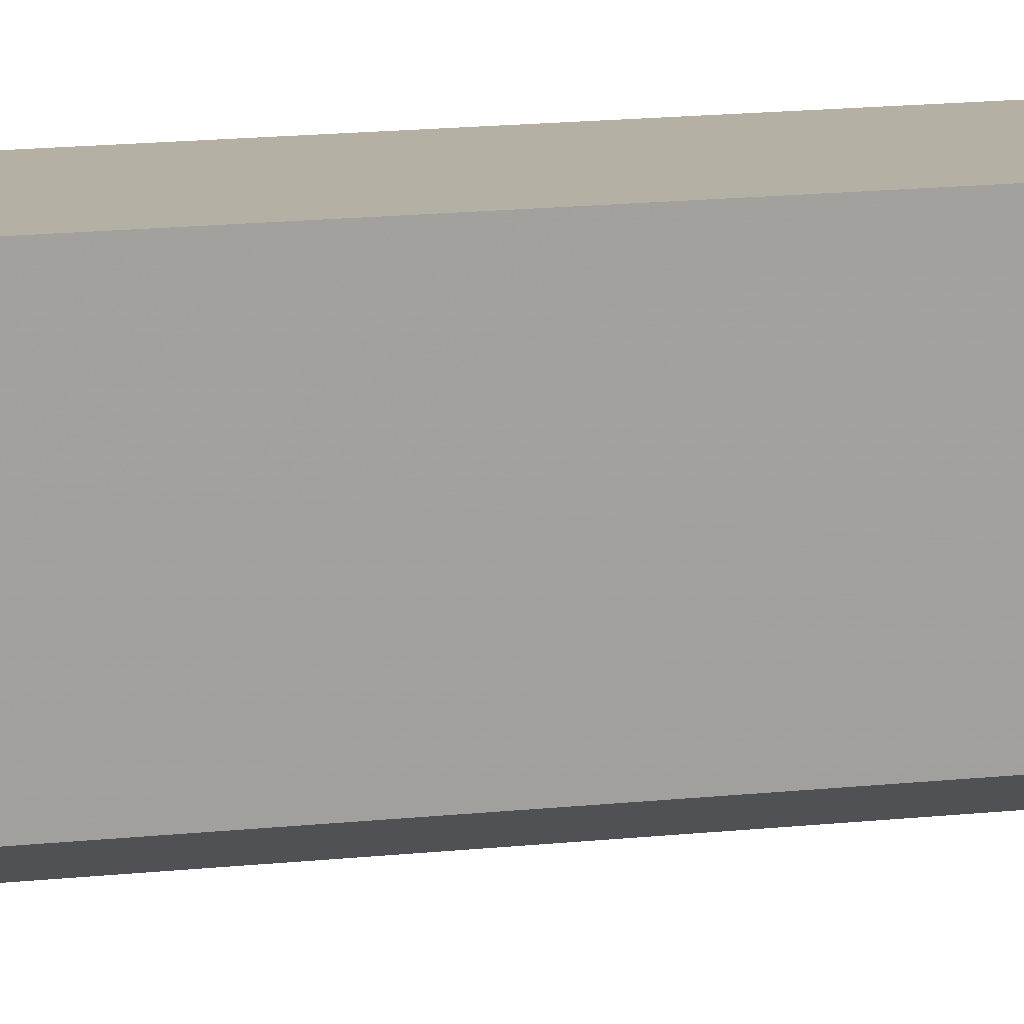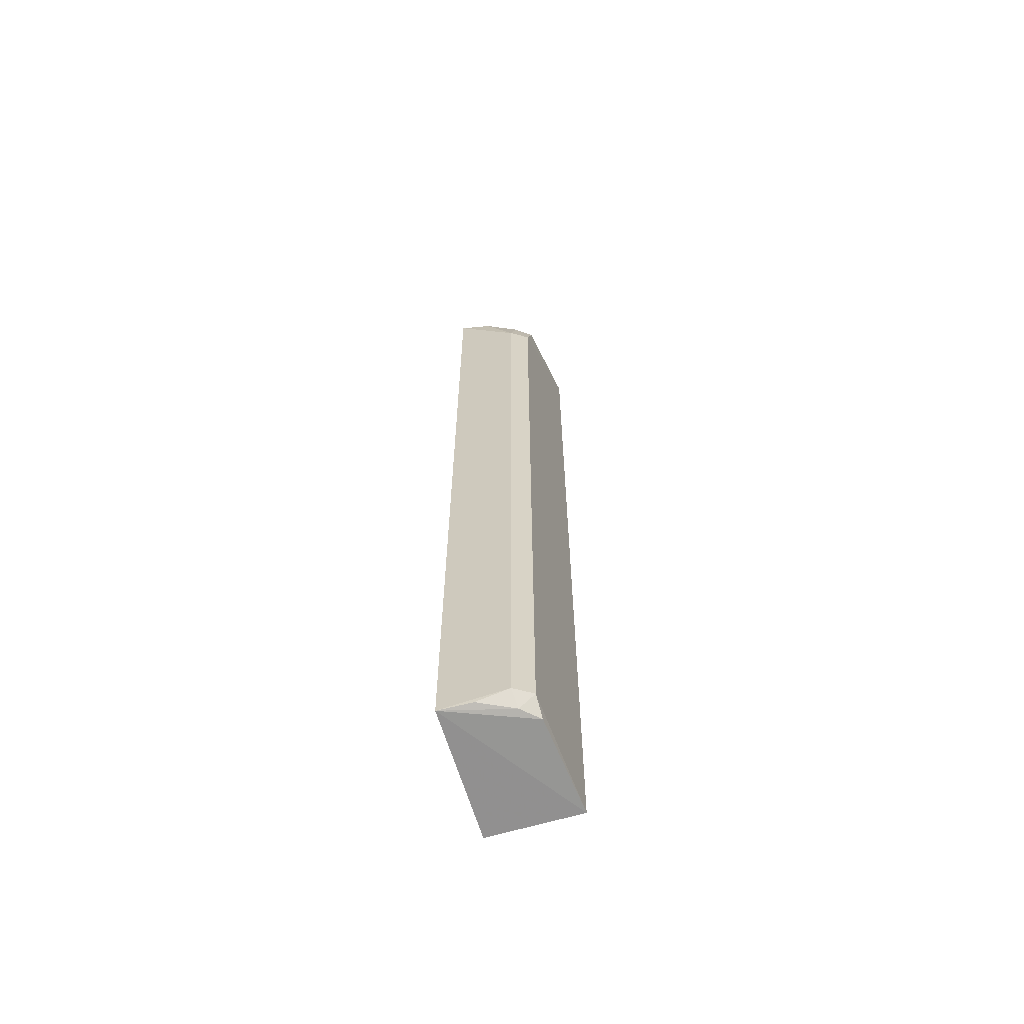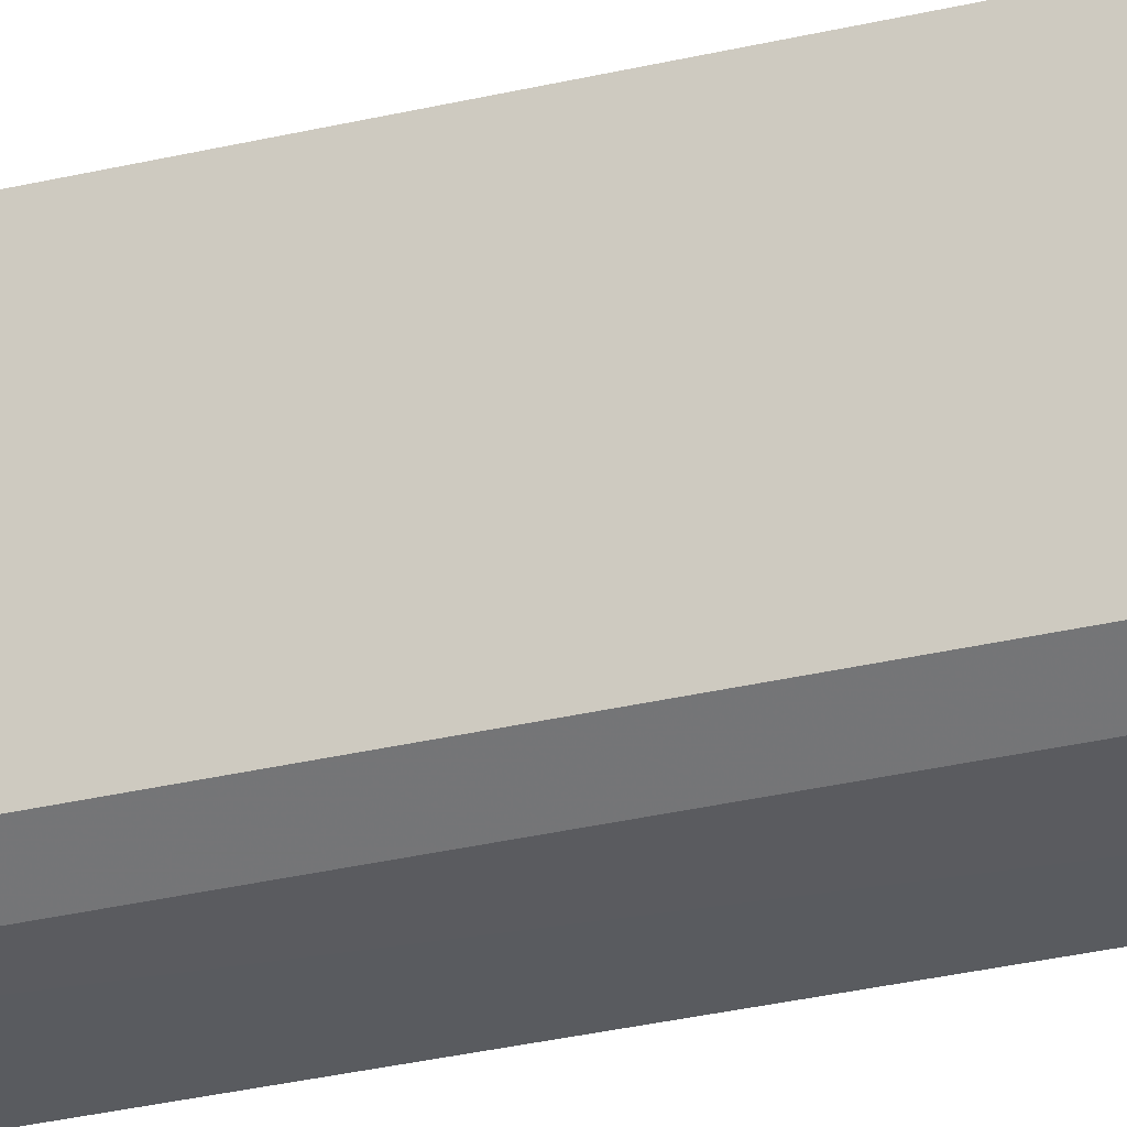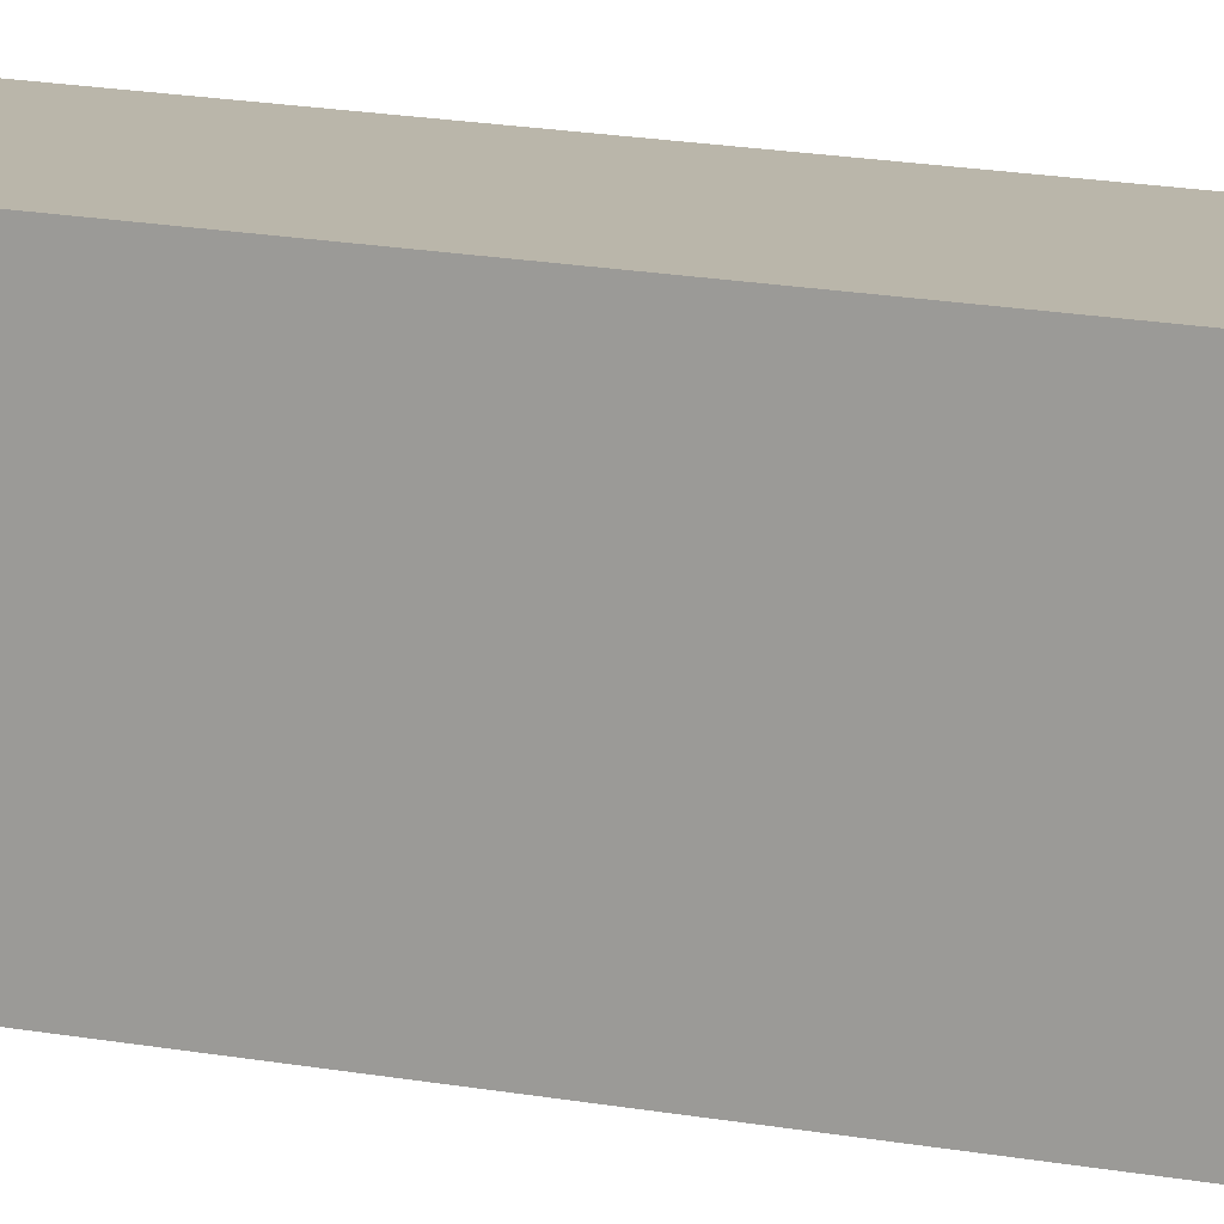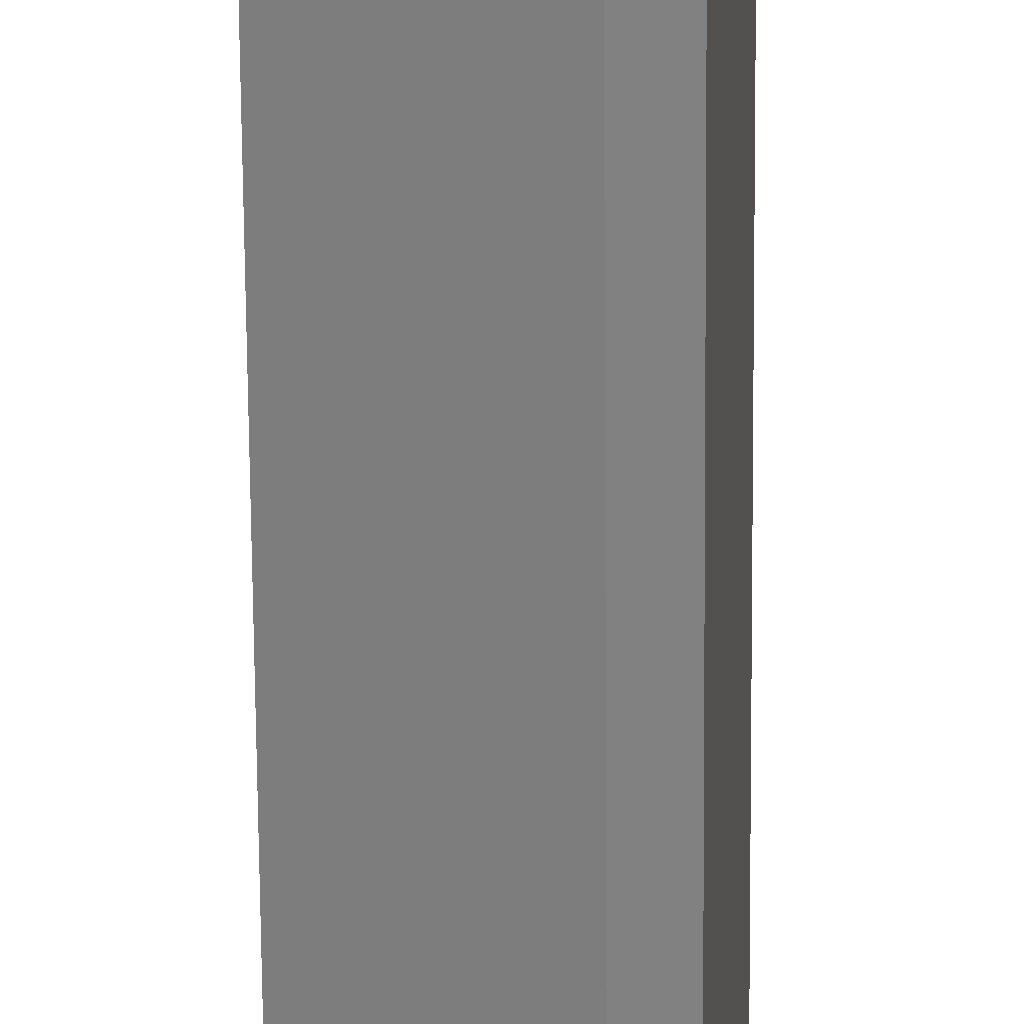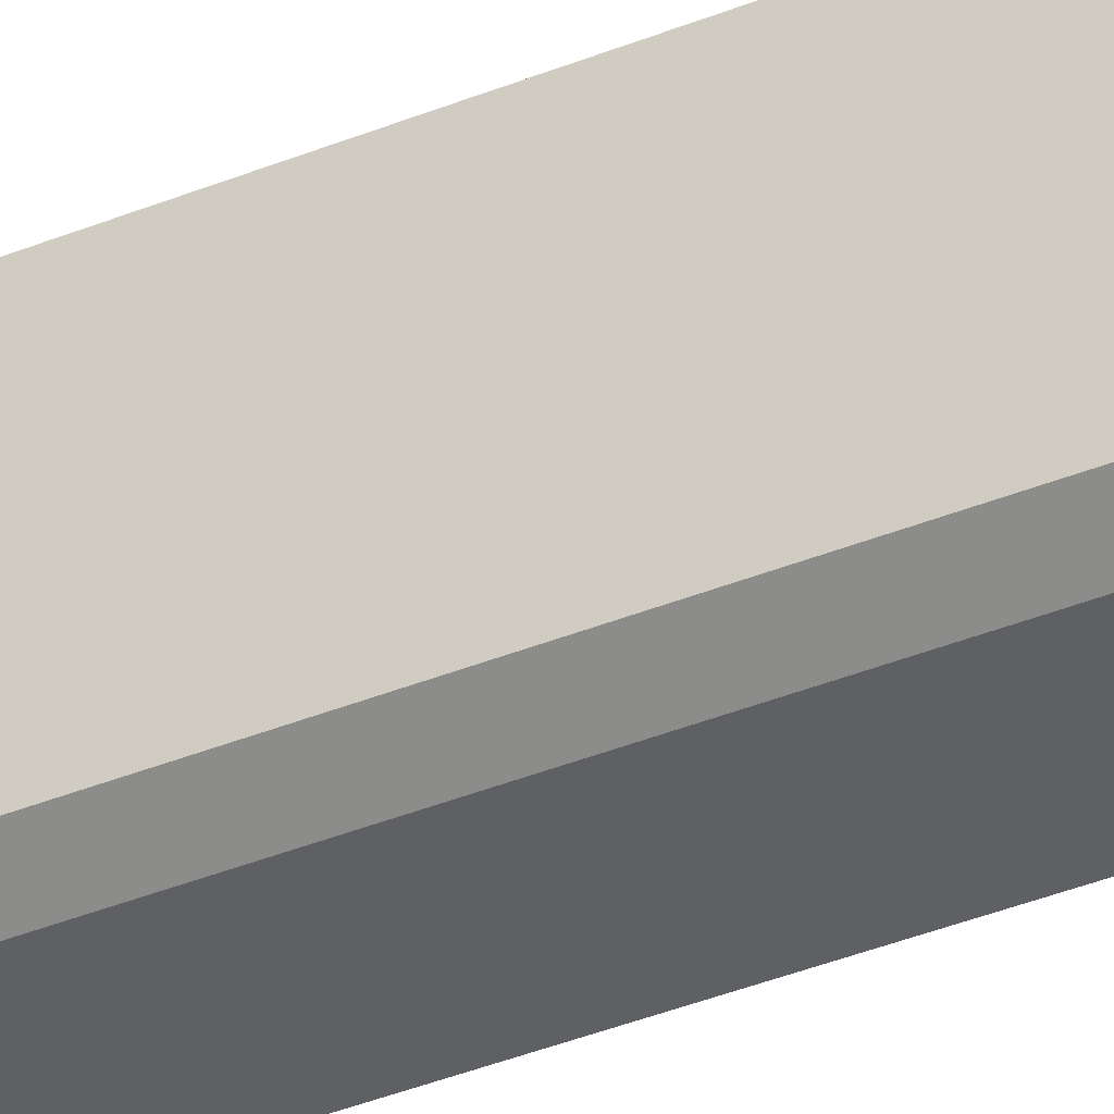
<metadata>
{"format":"obj","ext":"obj","renderer":"f3d","projection":"perspective","resolution":1024,"background":"white","views":[{"elev":11.4,"azim":72.8,"up":"+Y"},{"elev":-64.0,"azim":16.6,"up":"+Z"},{"elev":-28.1,"azim":110.6,"up":"+Y"},{"elev":13.8,"azim":-65.1,"up":"+Y"},{"elev":-58.7,"azim":0.4,"up":"+Y"},{"elev":-38.4,"azim":117.3,"up":"+Y"}]}
</metadata>
<code>
v 0.01038 -0.12 0.2653
v 0.07889 -0.09218 -0.4957
v 0.08746 -0.01165 0.2946
v 0.01164 -0.01164 0.2652
v 0.01164 -0.01164 -0.5
v 0.07803 -0.1063 0.2205
v 0.0104 -0.1203 -0.4964
v 0.0874 -0.01164 -0.5
v 0.07834 -0.09151 0.2653
v 0.06303 -0.1156 0.2205
v 0.07803 -0.1063 -0.484
v 0.03647 -0.1148 0.2653
v 0.06404 -0.1023 0.2653
v 0.06303 -0.1156 -0.484
v 0.0373 -0.1175 -0.4935
v 0.06509 -0.1043 -0.4942
f 1 3 4
f 5 1 4
f 7 1 5
f 8 7 5
f 8 2 7
f 8 5 4
f 8 4 3
f 9 6 3
f 10 1 7
f 11 2 8
f 11 6 10
f 11 8 3
f 11 3 6
f 12 3 1
f 12 1 10
f 13 10 6
f 13 6 9
f 13 12 10
f 13 9 3
f 13 3 12
f 14 11 10
f 14 10 7
f 15 14 7
f 16 2 11
f 16 11 14
f 16 14 15
f 16 15 7
f 16 7 2

</code>
